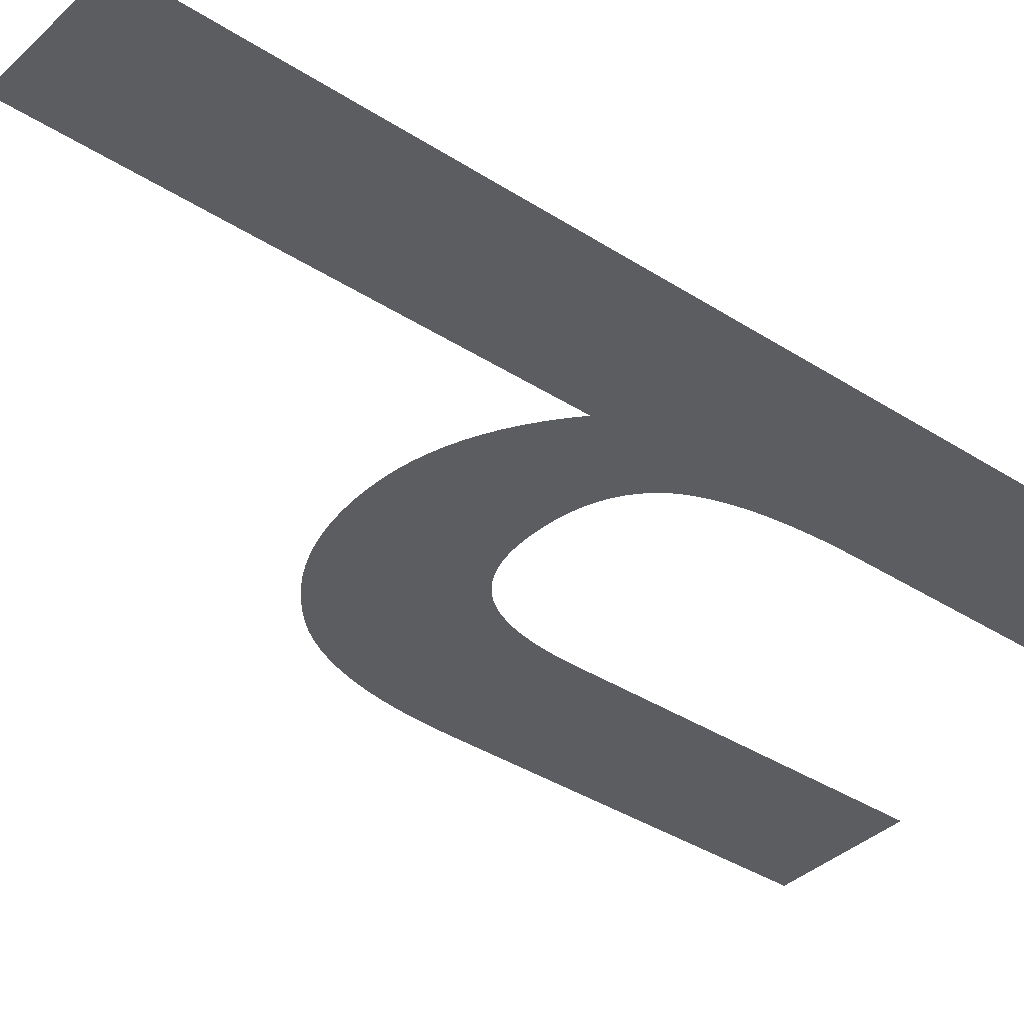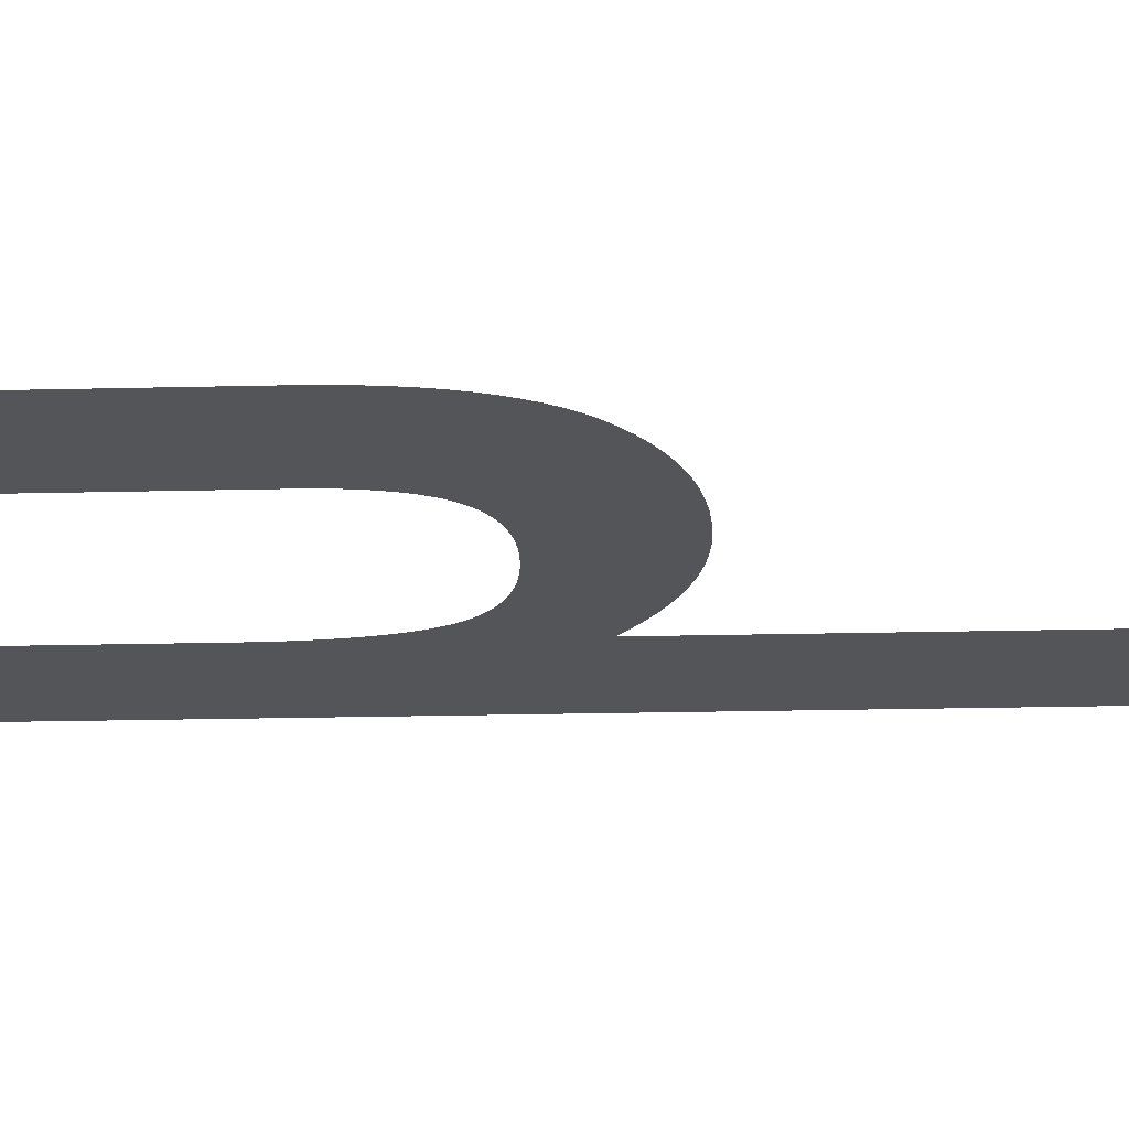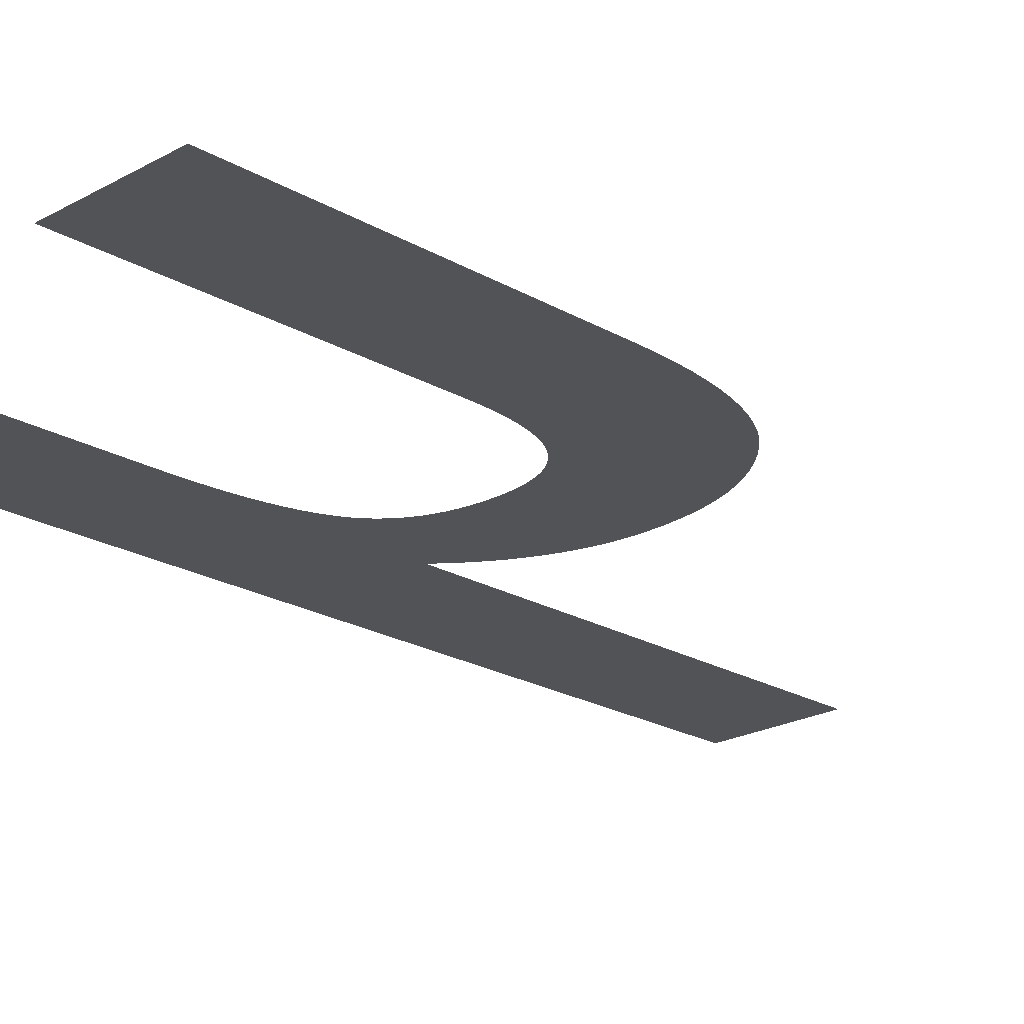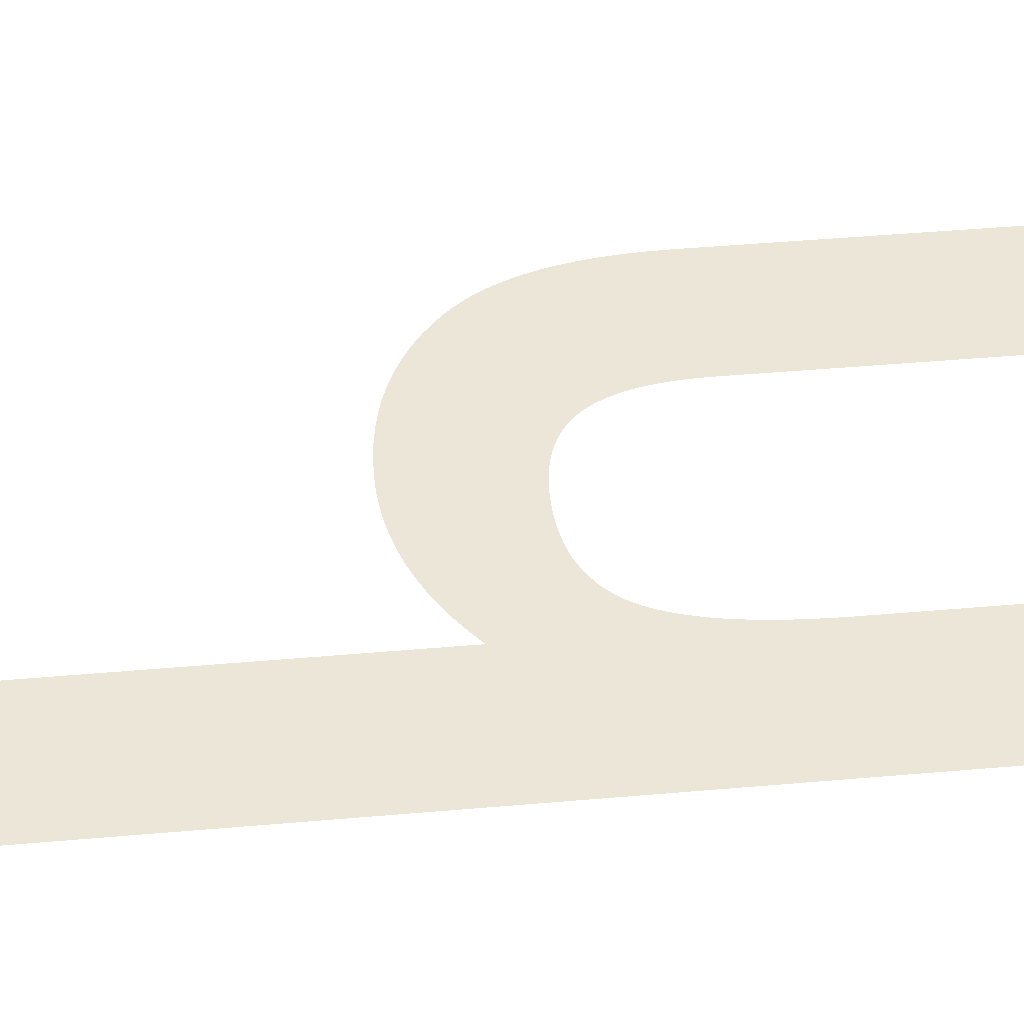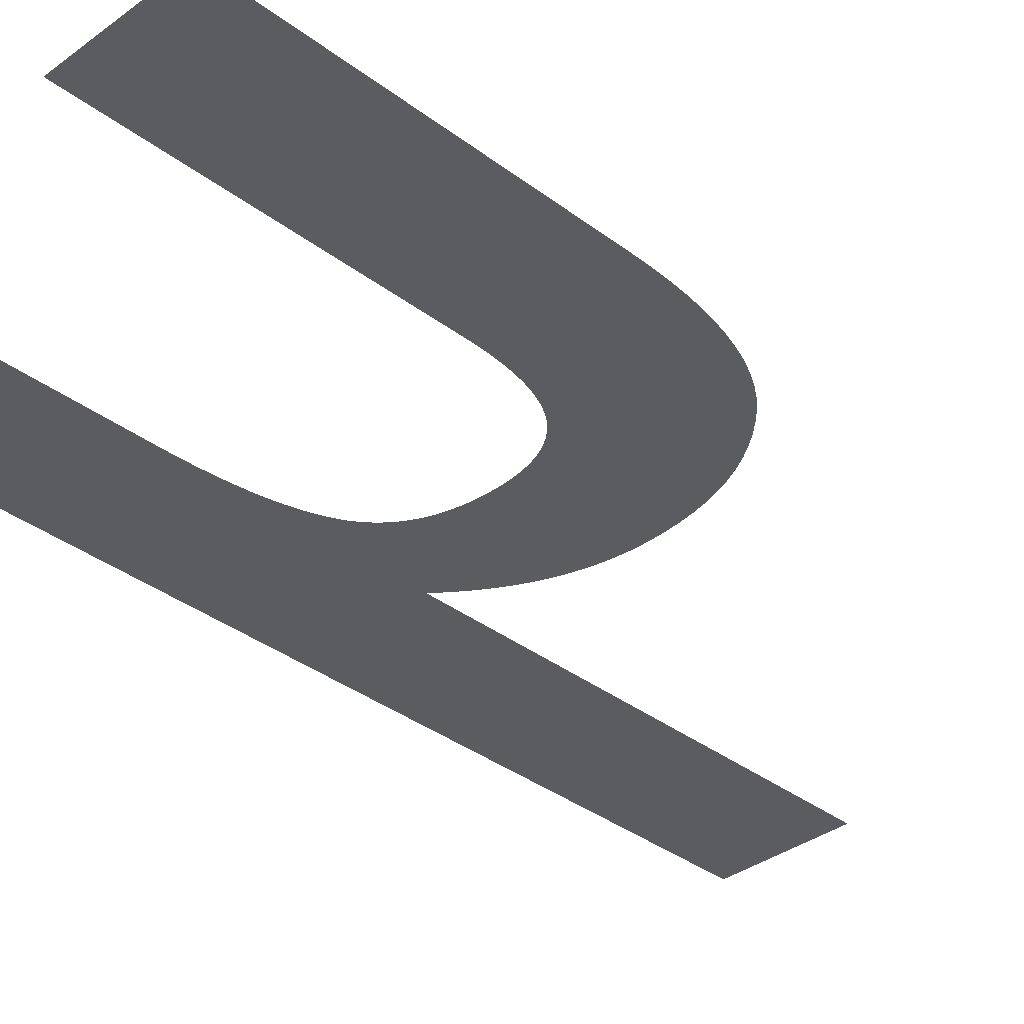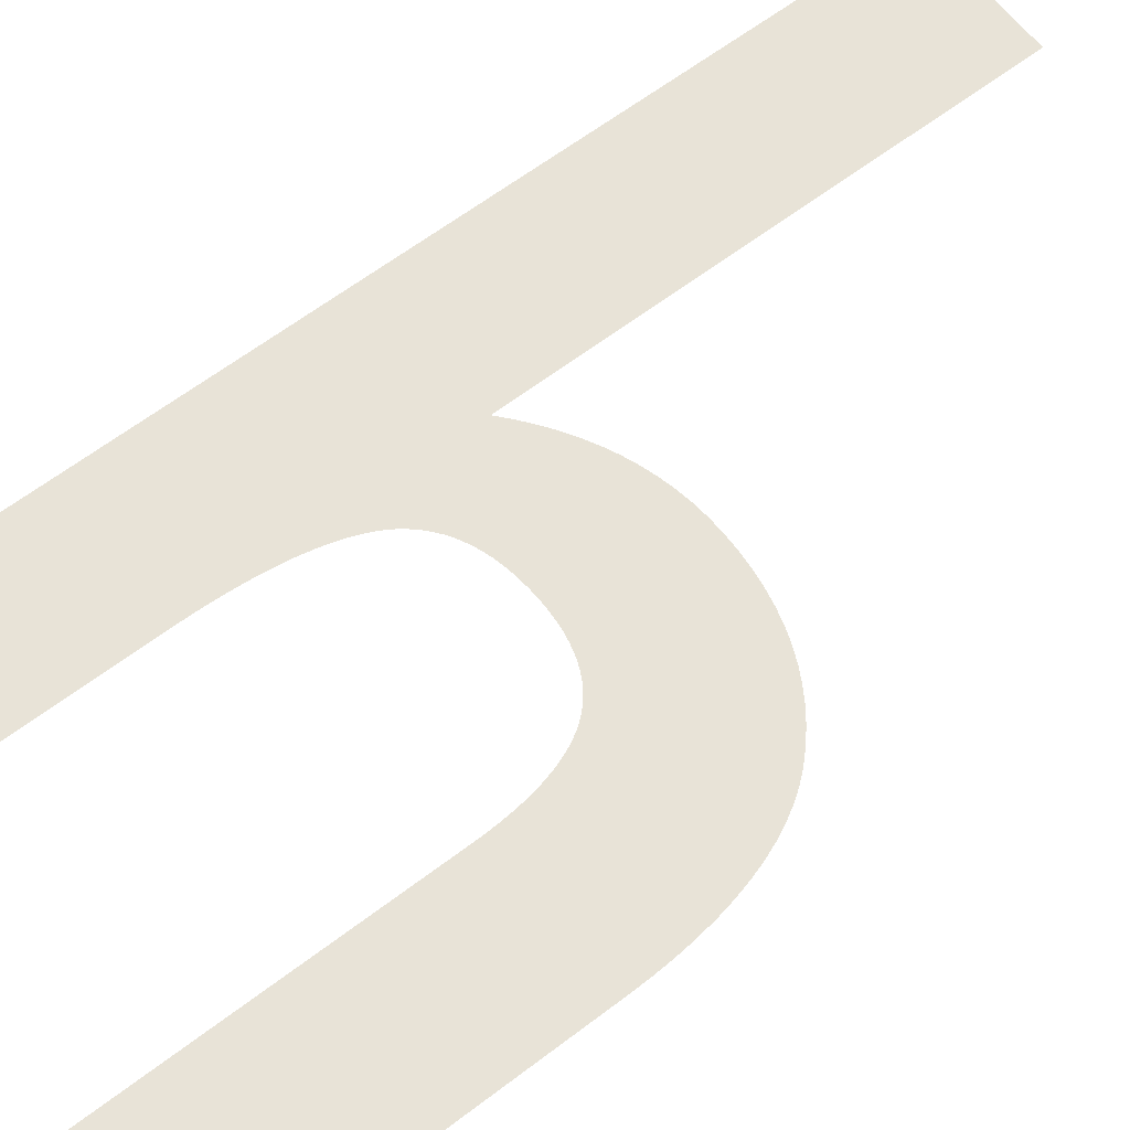
<metadata>
{"format":"obj","ext":"obj","renderer":"f3d","projection":"perspective","resolution":1024,"background":"white","views":[{"elev":-36.9,"azim":-130.0,"up":"+Z"},{"elev":-24.6,"azim":92.2,"up":"+Z"},{"elev":-21.7,"azim":44.4,"up":"+Z"},{"elev":48.7,"azim":-95.5,"up":"+Z"},{"elev":-35.1,"azim":44.7,"up":"+Z"},{"elev":62.3,"azim":52.2,"up":"+Z"}]}
</metadata>
<code>
o Text
v 0.05154 0.6131 0
v 0.1332 0.6131 0
v 0.1332 0.3241 0
v 0.1405 0.3304 0
v 0.148 0.3361 0
v 0.1556 0.3413 0
v 0.1633 0.3459 0
v 0.1711 0.35 0
v 0.179 0.3535 0
v 0.1871 0.3565 0
v 0.1953 0.359 0
v 0.2037 0.3609 0
v 0.2121 0.3623 0
v 0.2207 0.3631 0
v 0.2294 0.3633 0
v 0.2392 0.3631 0
v 0.2487 0.3623 0
v 0.2578 0.3609 0
v 0.2667 0.359 0
v 0.2752 0.3566 0
v 0.2833 0.3536 0
v 0.2911 0.3501 0
v 0.2986 0.3461 0
v 0.3058 0.3415 0
v 0.3126 0.3364 0
v 0.3191 0.3307 0
v 0.3252 0.3245 0
v 0.3301 0.3186 0
v 0.3345 0.3121 0
v 0.3386 0.3051 0
v 0.3422 0.2975 0
v 0.3453 0.2894 0
v 0.3481 0.2807 0
v 0.3504 0.2714 0
v 0.3523 0.2616 0
v 0.3538 0.2512 0
v 0.3549 0.2403 0
v 0.3555 0.2288 0
v 0.3557 0.2167 0
v 0.3557 0 0
v 0.274 0 0
v 0.274 0.2091 0
v 0.2739 0.216 0
v 0.2736 0.2226 0
v 0.2731 0.2288 0
v 0.2724 0.2348 0
v 0.2714 0.2404 0
v 0.2703 0.2457 0
v 0.2689 0.2507 0
v 0.2674 0.2553 0
v 0.2656 0.2596 0
v 0.2636 0.2636 0
v 0.2614 0.2673 0
v 0.259 0.2706 0
v 0.2563 0.2736 0
v 0.2535 0.2764 0
v 0.2503 0.2789 0
v 0.2469 0.2812 0
v 0.2432 0.2832 0
v 0.2393 0.2849 0
v 0.2352 0.2863 0
v 0.2308 0.2875 0
v 0.2261 0.2885 0
v 0.2211 0.2891 0
v 0.216 0.2895 0
v 0.2105 0.2897 0
v 0.2036 0.2895 0
v 0.197 0.2889 0
v 0.1907 0.288 0
v 0.1848 0.2867 0
v 0.1792 0.2851 0
v 0.174 0.283 0
v 0.1692 0.2806 0
v 0.1647 0.2779 0
v 0.1606 0.2747 0
v 0.1568 0.2713 0
v 0.1534 0.2674 0
v 0.1503 0.2632 0
v 0.1475 0.2584 0
v 0.1451 0.2531 0
v 0.1428 0.2473 0
v 0.1408 0.241 0
v 0.139 0.2341 0
v 0.1375 0.2267 0
v 0.1362 0.2187 0
v 0.1351 0.2102 0
v 0.1343 0.2012 0
v 0.1337 0.1917 0
v 0.1333 0.1816 0
v 0.1332 0.171 0
v 0.1332 0 0
v 0.05154 0 0
f 2 1 92
f 92 3 2
f 14 16 15
f 14 17 16
f 13 17 14
f 13 18 17
f 12 18 13
f 12 19 18
f 11 19 12
f 11 20 19
f 10 20 11
f 10 21 20
f 9 21 10
f 9 22 21
f 8 22 9
f 8 23 22
f 7 23 8
f 7 24 23
f 6 24 7
f 6 25 24
f 5 25 6
f 5 26 25
f 4 26 5
f 4 27 26
f 3 27 4
f 3 28 27
f 92 81 3
f 81 80 3
f 80 79 3
f 79 78 3
f 78 77 3
f 77 76 3
f 76 75 3
f 75 74 3
f 74 73 3
f 73 72 3
f 72 71 3
f 71 70 3
f 70 69 3
f 69 68 3
f 68 67 3
f 67 66 3
f 66 28 3
f 66 29 28
f 66 30 29
f 66 31 30
f 66 32 31
f 65 32 66
f 64 32 65
f 64 33 32
f 63 33 64
f 62 33 63
f 61 33 62
f 60 33 61
f 59 33 60
f 58 33 59
f 57 33 58
f 57 34 33
f 56 34 57
f 55 34 56
f 54 34 55
f 54 35 34
f 53 35 54
f 52 35 53
f 51 35 52
f 51 36 35
f 50 36 51
f 49 36 50
f 49 37 36
f 48 37 49
f 92 82 81
f 47 37 48
f 92 83 82
f 46 37 47
f 46 38 37
f 45 38 46
f 92 84 83
f 44 38 45
f 44 39 38
f 92 85 84
f 43 39 44
f 92 86 85
f 43 40 39
f 42 40 43
f 92 87 86
f 41 40 42
f 92 88 87
f 92 89 88
f 92 90 89
f 92 91 90

</code>
